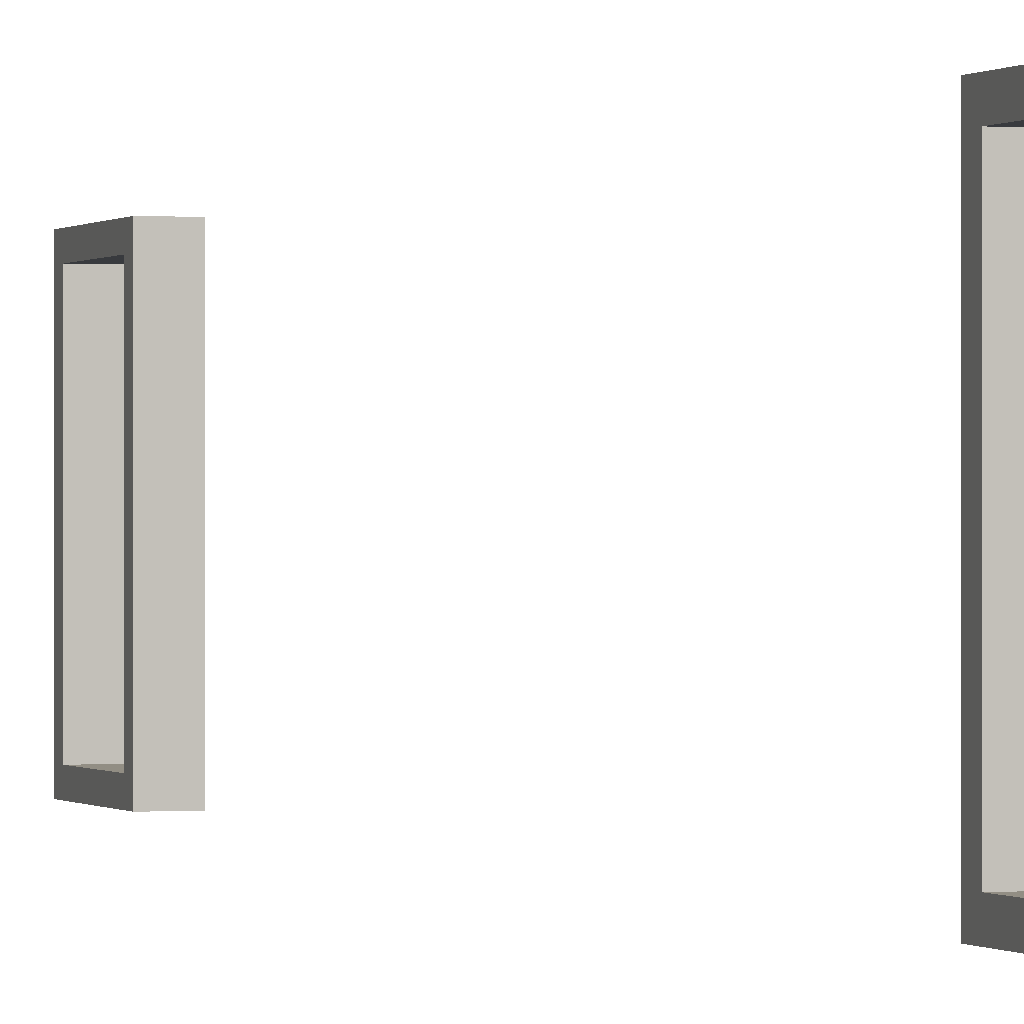
<metadata>
{"format":"obj","ext":"obj","renderer":"f3d","projection":"perspective","resolution":1024,"background":"white","views":[{"elev":-0.1,"azim":-18.5,"up":"+Z"}]}
</metadata>
<code>
g Pizza_Little_Hall_Doors
v -31.25 -38.88 2.65
v -31.65 -38.88 -0.15
v -31.25 -38.88 -0.15
v -31.65 -38.88 2.65
v -31.25 -39.08 2.85
v -31.25 -38.88 -0.15
v -31.25 -39.08 -0.35
v -31.25 -38.88 2.65
v -31.25 -37.38 2.85
v -31.25 -37.58 2.65
v -31.25 -37.38 -0.35
v -31.25 -37.58 -0.15
v -31.65 -39.08 2.85
v -31.25 -39.08 -0.35
v -31.65 -39.08 -0.35
v -31.25 -39.08 2.85
v -31.65 -38.88 2.65
v -31.65 -39.08 -0.35
v -31.65 -38.88 -0.15
v -31.65 -39.08 2.85
v -31.65 -37.58 2.65
v -31.65 -37.38 2.85
v -31.65 -37.58 -0.15
v -31.65 -37.38 -0.35
v -31.25 -37.58 2.65
v -31.65 -38.88 2.65
v -31.25 -38.88 2.65
v -31.65 -37.58 2.65
v -31.65 -37.38 2.85
v -31.25 -39.08 2.85
v -31.65 -39.08 2.85
v -31.25 -37.38 2.85
v -31.25 -37.58 -0.15
v -31.65 -37.58 2.65
v -31.25 -37.58 2.65
v -31.65 -37.58 -0.15
v -31.65 -37.38 -0.35
v -31.25 -37.38 2.85
v -31.65 -37.38 2.85
v -31.25 -37.38 -0.35
v -31.25 -38.88 -0.15
v -31.65 -37.58 -0.15
v -31.25 -37.58 -0.15
v -31.65 -38.88 -0.15
v -31.65 -39.08 -0.35
v -31.25 -37.38 -0.35
v -31.65 -37.38 -0.35
v -31.25 -39.08 -0.35
v -31.25 -25.56 2.65
v -31.65 -25.56 -0.15
v -31.25 -25.56 -0.15
v -31.65 -25.56 2.65
v -31.25 -25.76 2.85
v -31.25 -25.56 -0.15
v -31.25 -25.76 -0.35
v -31.25 -25.56 2.65
v -31.25 -24.06 2.85
v -31.25 -24.26 2.65
v -31.25 -24.06 -0.35
v -31.25 -24.26 -0.15
v -31.65 -25.76 2.85
v -31.25 -25.76 -0.35
v -31.65 -25.76 -0.35
v -31.25 -25.76 2.85
v -31.65 -25.56 2.65
v -31.65 -25.76 -0.35
v -31.65 -25.56 -0.15
v -31.65 -25.76 2.85
v -31.65 -24.26 2.65
v -31.65 -24.06 2.85
v -31.65 -24.26 -0.15
v -31.65 -24.06 -0.35
v -31.25 -24.26 2.65
v -31.65 -25.56 2.65
v -31.25 -25.56 2.65
v -31.65 -24.26 2.65
v -31.65 -24.06 2.85
v -31.25 -25.76 2.85
v -31.65 -25.76 2.85
v -31.25 -24.06 2.85
v -31.25 -24.26 -0.15
v -31.65 -24.26 2.65
v -31.25 -24.26 2.65
v -31.65 -24.26 -0.15
v -31.65 -24.06 -0.35
v -31.25 -24.06 2.85
v -31.65 -24.06 2.85
v -31.25 -24.06 -0.35
v -31.25 -25.56 -0.15
v -31.65 -24.26 -0.15
v -31.25 -24.26 -0.15
v -31.65 -25.56 -0.15
v -31.65 -25.76 -0.35
v -31.25 -24.06 -0.35
v -31.65 -24.06 -0.35
v -31.25 -25.76 -0.35
g Pizza_Little_Hall_Doors_0
f 3 2 1
f 4 1 2
f 7 6 5
f 8 5 6
f 5 8 9
f 10 9 8
f 9 10 11
f 12 11 10
f 11 12 7
f 6 7 12
f 15 14 13
f 16 13 14
f 19 18 17
f 20 17 18
f 17 20 21
f 22 21 20
f 21 22 23
f 24 23 22
f 23 24 19
f 18 19 24
f 27 26 25
f 28 25 26
f 31 30 29
f 32 29 30
f 35 34 33
f 36 33 34
f 39 38 37
f 40 37 38
f 43 42 41
f 44 41 42
f 47 46 45
f 48 45 46
f 51 50 49
f 52 49 50
f 55 54 53
f 56 53 54
f 53 56 57
f 58 57 56
f 57 58 59
f 60 59 58
f 59 60 55
f 54 55 60
f 63 62 61
f 64 61 62
f 67 66 65
f 68 65 66
f 65 68 69
f 70 69 68
f 69 70 71
f 72 71 70
f 71 72 67
f 66 67 72
f 75 74 73
f 76 73 74
f 79 78 77
f 80 77 78
f 83 82 81
f 84 81 82
f 87 86 85
f 88 85 86
f 91 90 89
f 92 89 90
f 95 94 93
f 96 93 94

</code>
